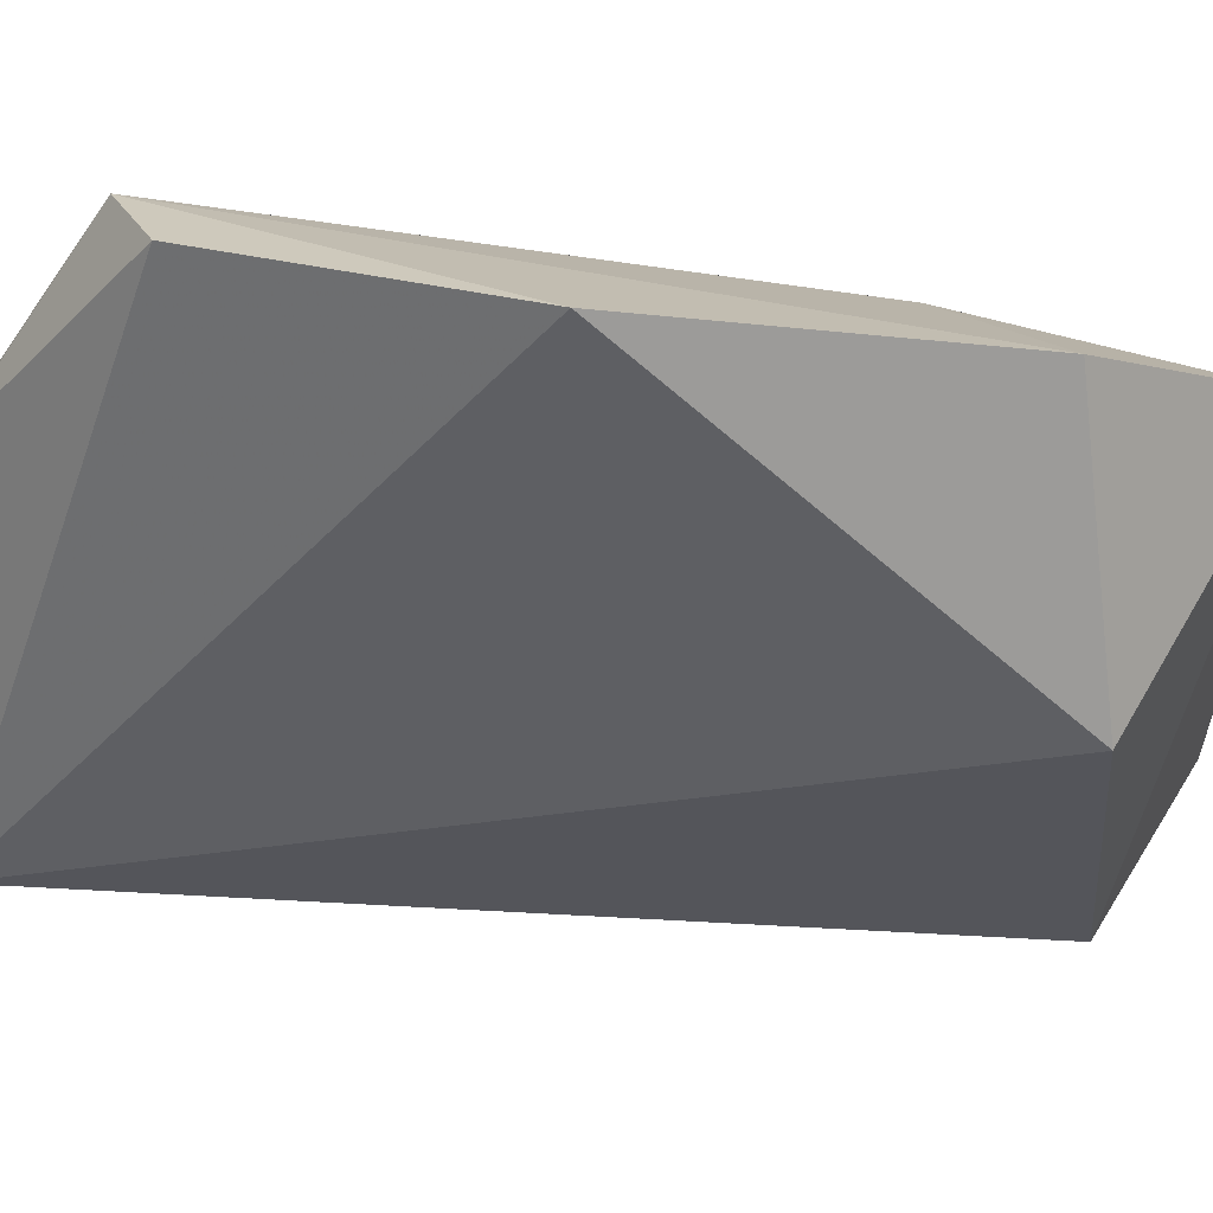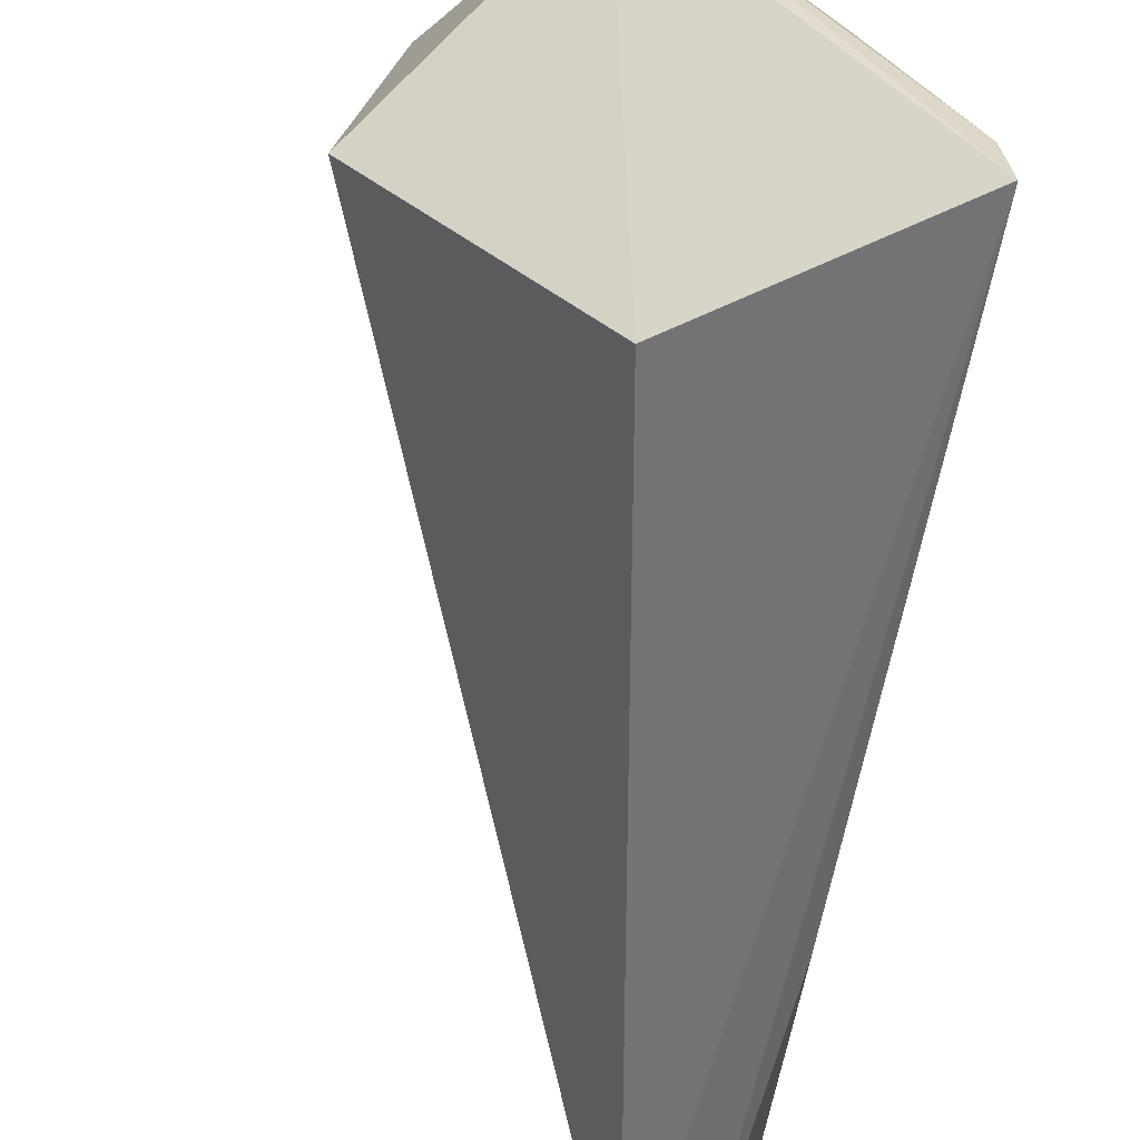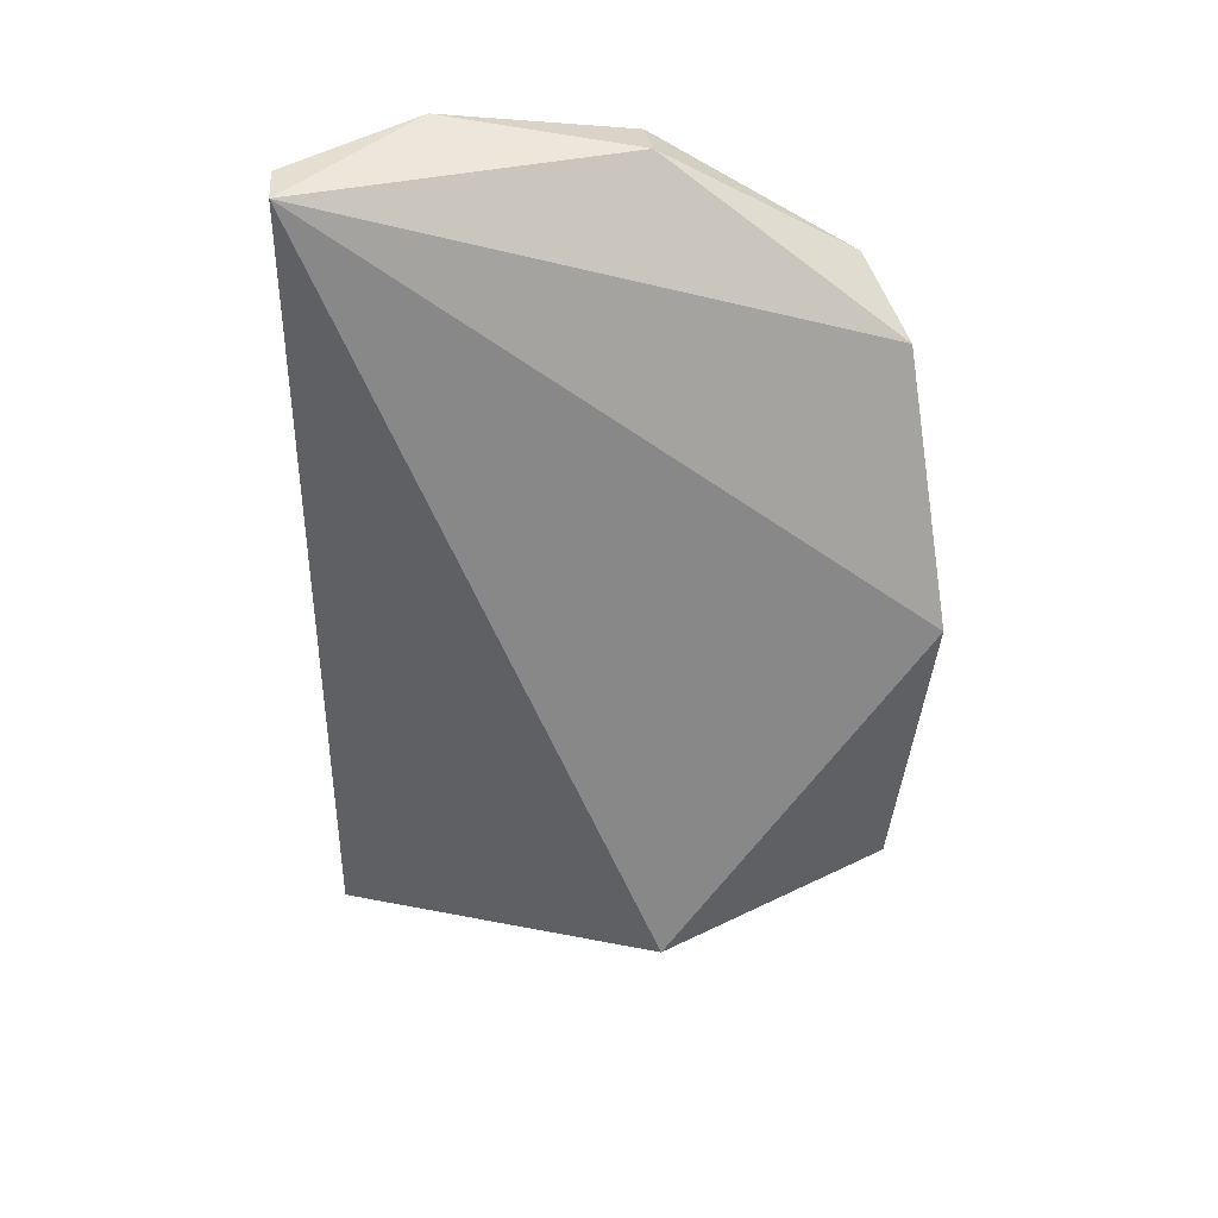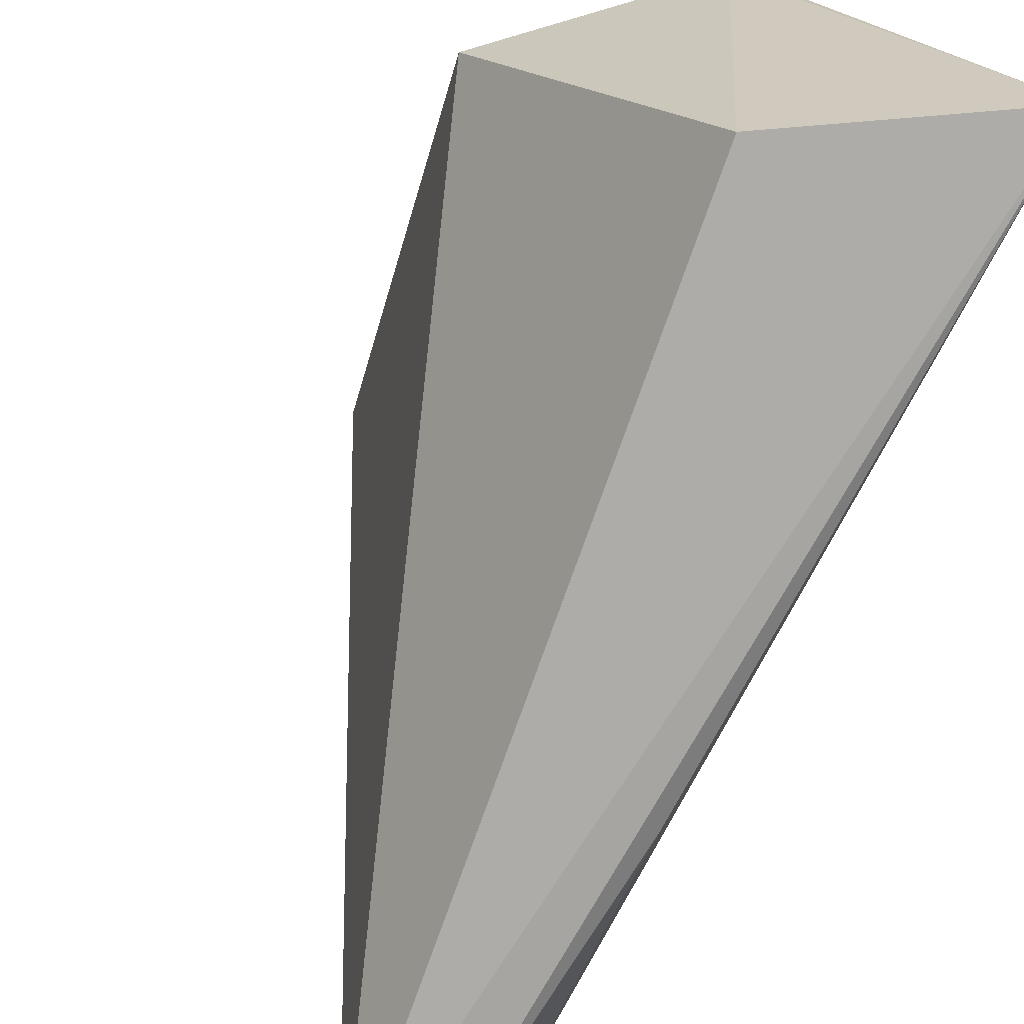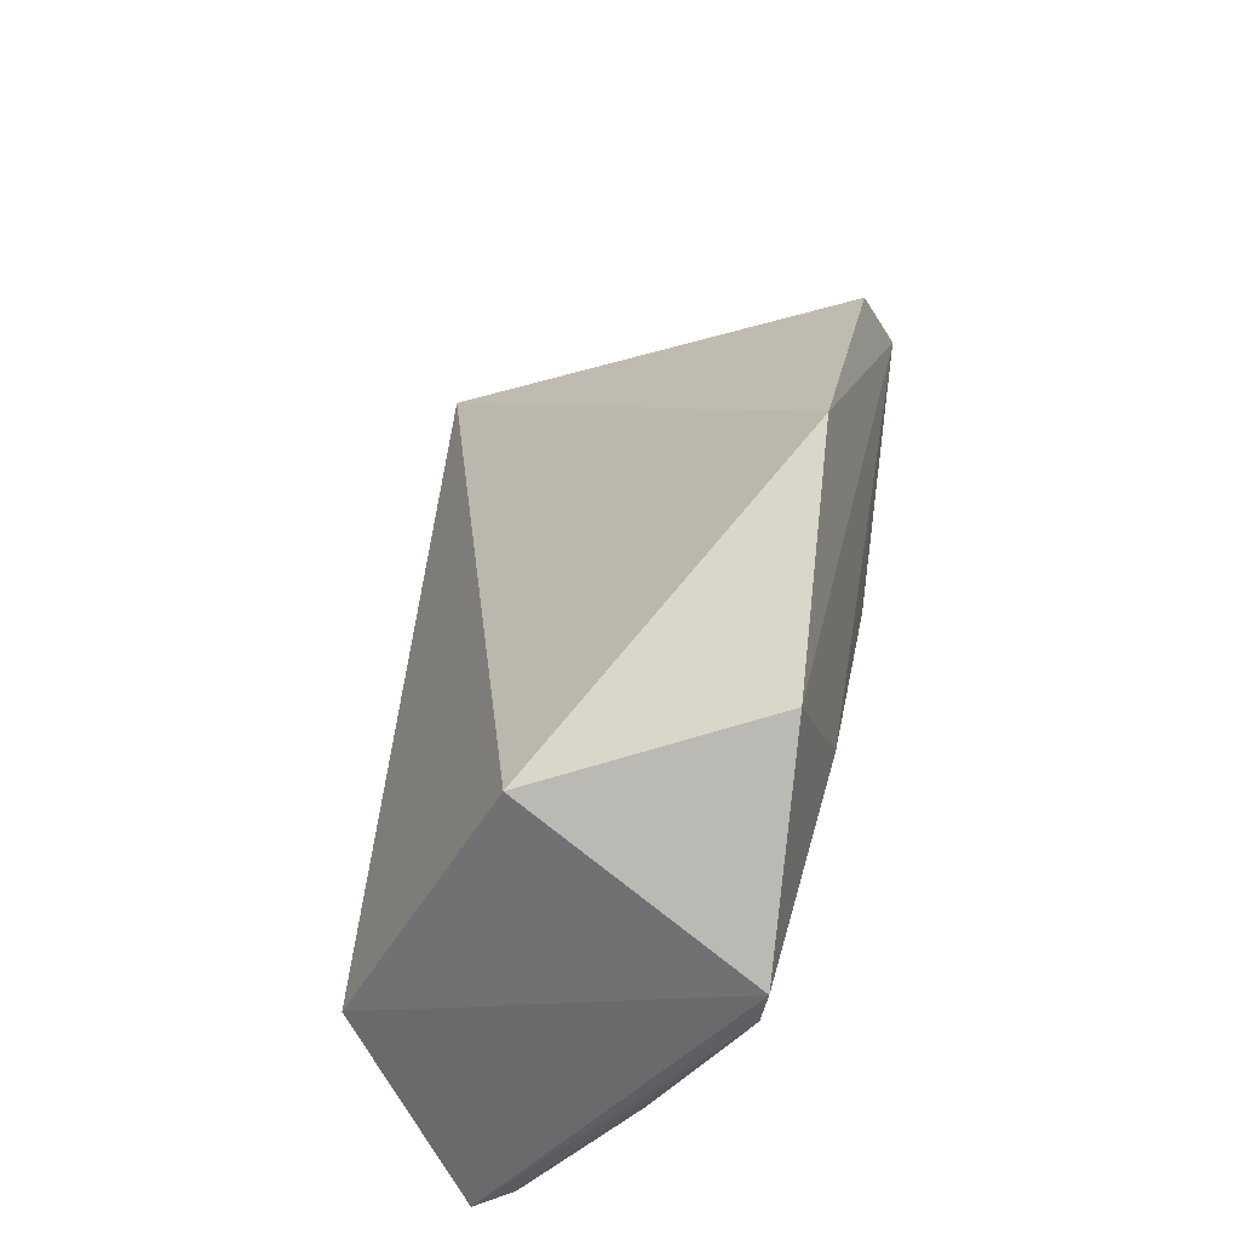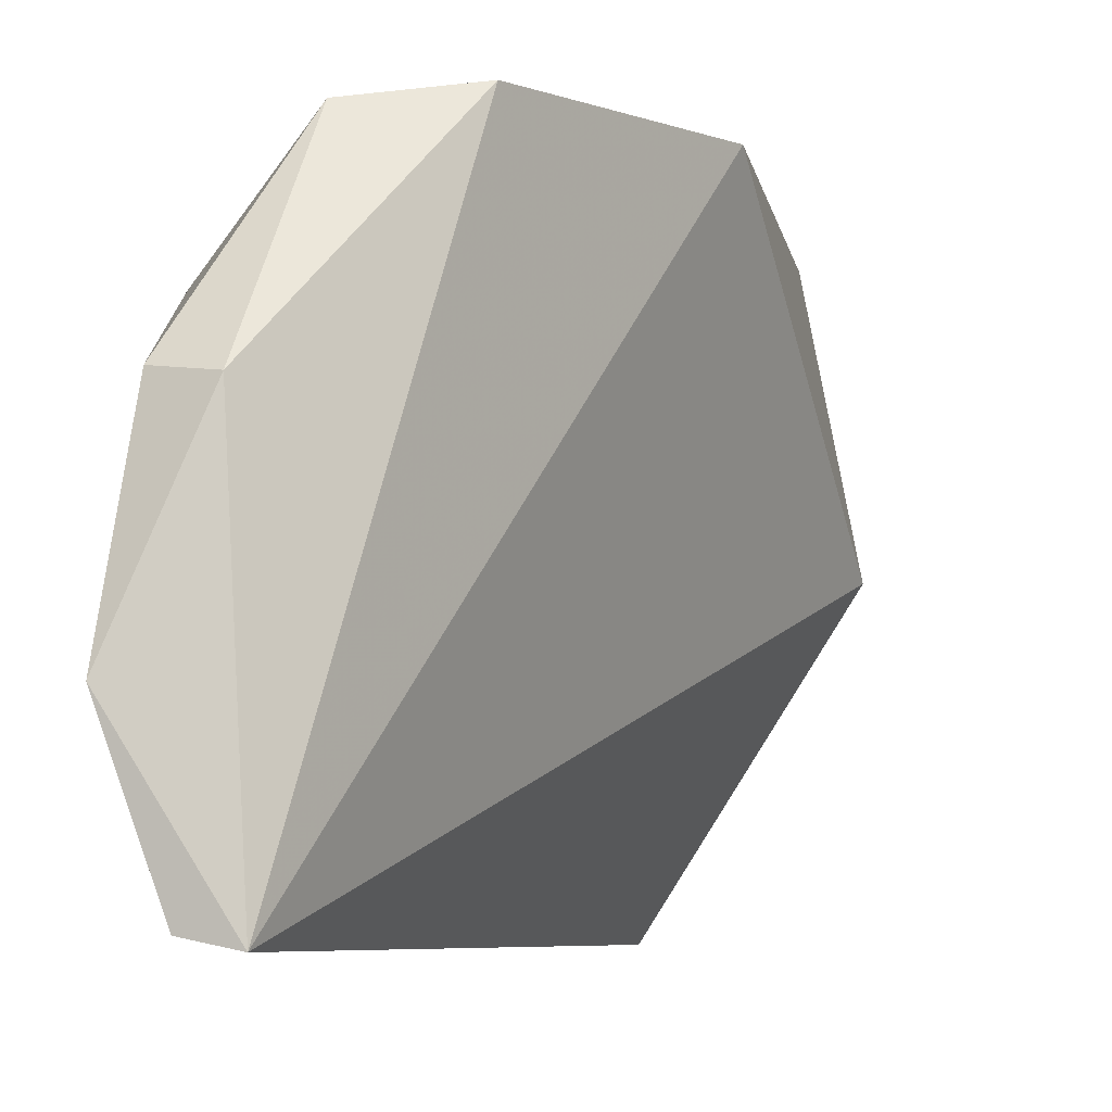
<metadata>
{"format":"obj","ext":"obj","renderer":"f3d","projection":"perspective","resolution":1024,"background":"white","views":[{"elev":31.1,"azim":-94.1,"up":"+Z"},{"elev":-56.9,"azim":-7.3,"up":"+Z"},{"elev":45.1,"azim":-105.1,"up":"+Y"},{"elev":-79.6,"azim":-26.8,"up":"+Z"},{"elev":-36.1,"azim":-60.4,"up":"+Y"},{"elev":-5.3,"azim":-169.7,"up":"+Z"}]}
</metadata>
<code>
v 0.04326 0.05322 0.09832
v 0.04952 0.002537 0.06657
v 0.05014 0.06284 0.07352
v 0.04348 0.06331 0.06322
v 0.02435 0.0132 0.08095
v 0.04884 0.04053 0.06439
v 0.04517 0.06153 0.08564
v 0.04962 0.03877 0.09037
v 0.03682 0.01026 0.06189
v 0.04989 0.002352 0.06309
v 0.0466 0.06294 0.06382
v 0.04875 0.06049 0.0861
v 0.028 0.03486 0.09983
v 0.03522 0.003295 0.0911
v 0.04932 0.05292 0.09042
v 0.0364 0.05113 0.09929
v 0.03713 0.002983 0.08954
v 0.02742 0.01499 0.09741
v 0.04538 0.03386 0.09382
v 0.04783 0.04798 0.09417
v 0.04498 0.003665 0.07814
v 0.03857 0.01945 0.09434
v 0.04548 0.008841 0.08055
f 7 3 4
f 9 5 4
f 10 6 3
f 10 9 4
f 10 8 2
f 10 3 8
f 11 4 3
f 11 3 6
f 11 10 4
f 11 6 10
f 12 7 1
f 12 3 7
f 13 4 5
f 14 5 9
f 14 9 10
f 15 8 3
f 15 3 12
f 15 12 1
f 16 13 1
f 16 1 7
f 16 7 4
f 16 4 13
f 17 14 10
f 17 10 2
f 18 13 5
f 18 5 14
f 18 1 13
f 19 17 8
f 20 15 1
f 20 8 15
f 20 19 8
f 20 1 19
f 21 17 2
f 22 18 14
f 22 14 17
f 22 17 19
f 22 19 1
f 22 1 18
f 23 21 2
f 23 2 8
f 23 8 17
f 23 17 21

</code>
